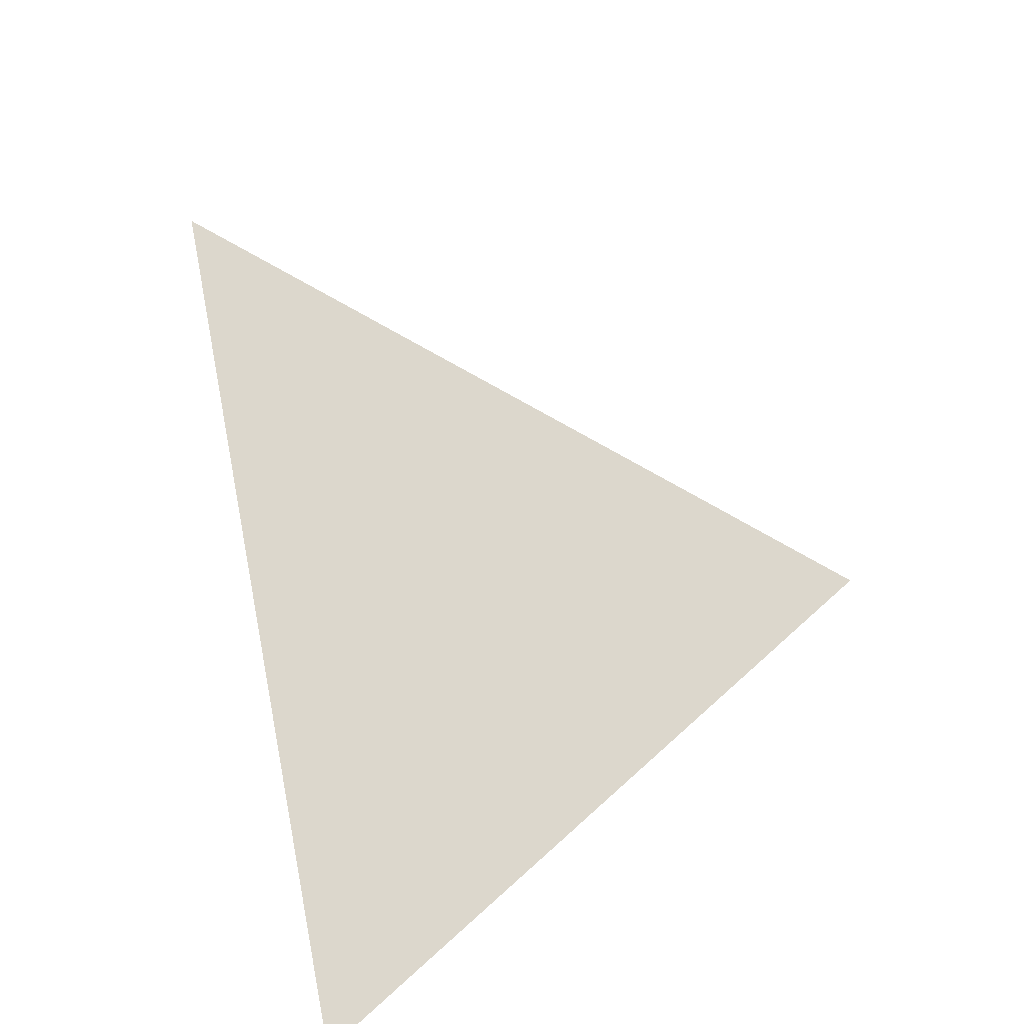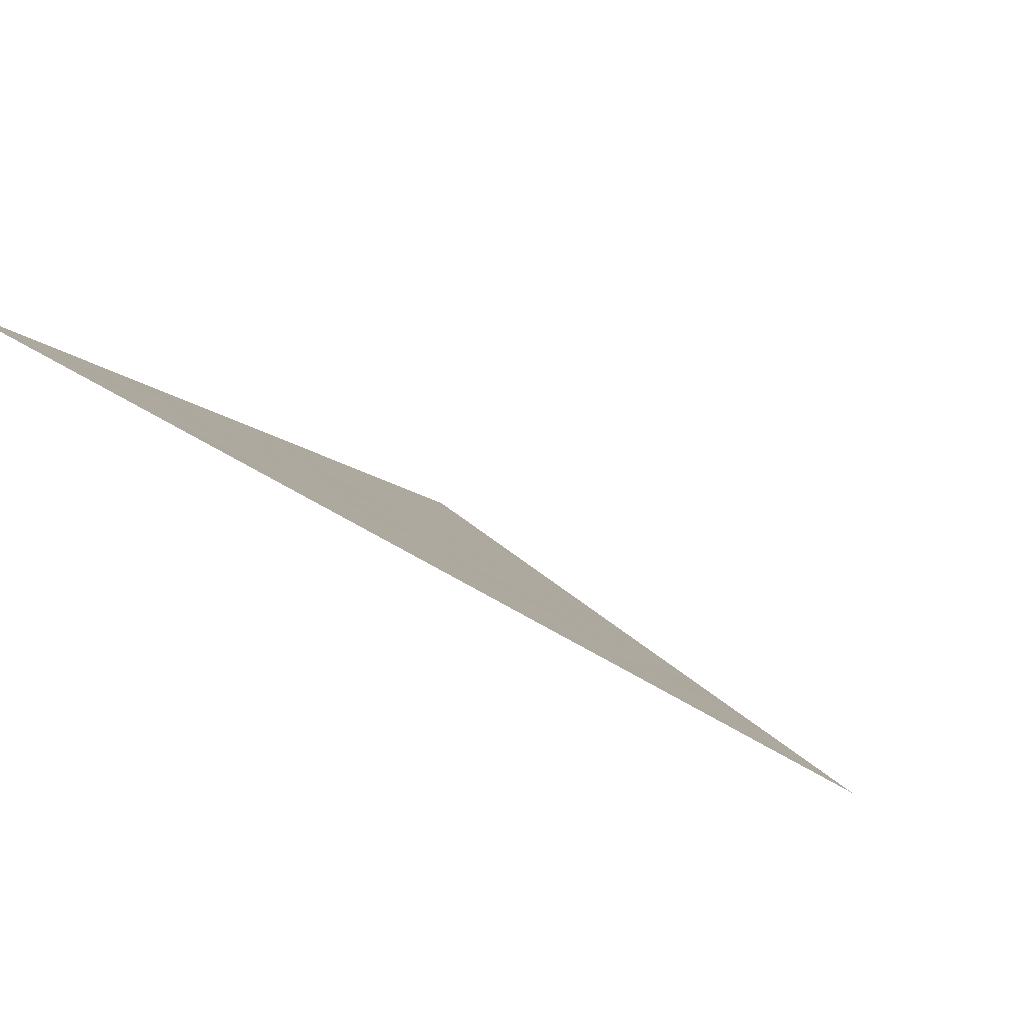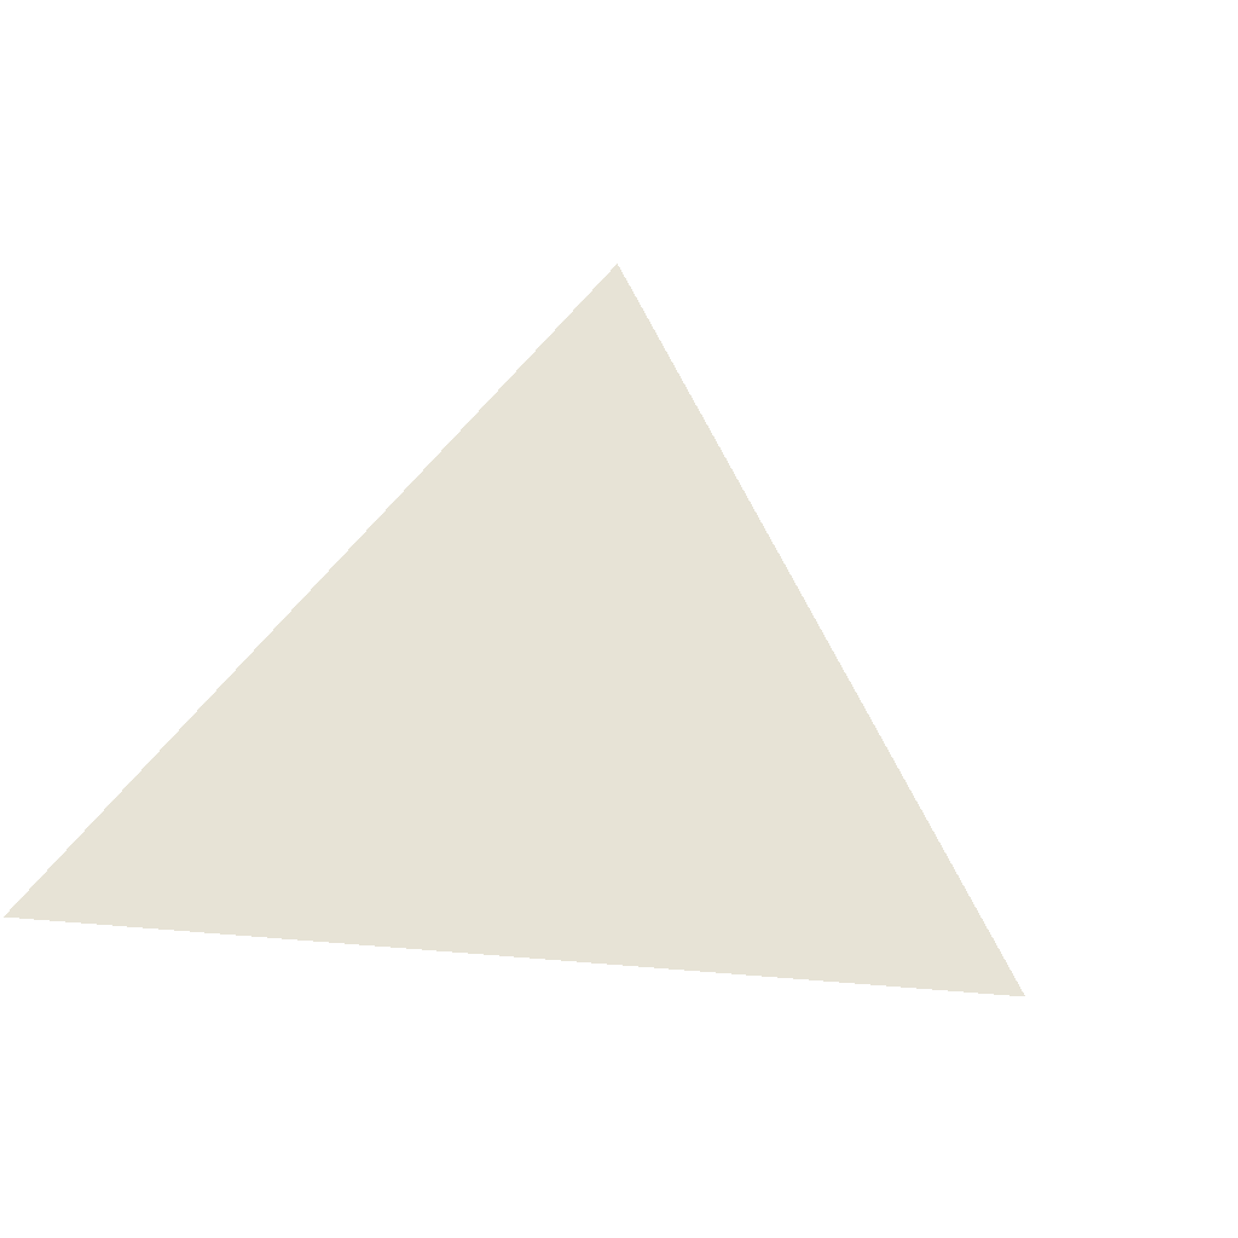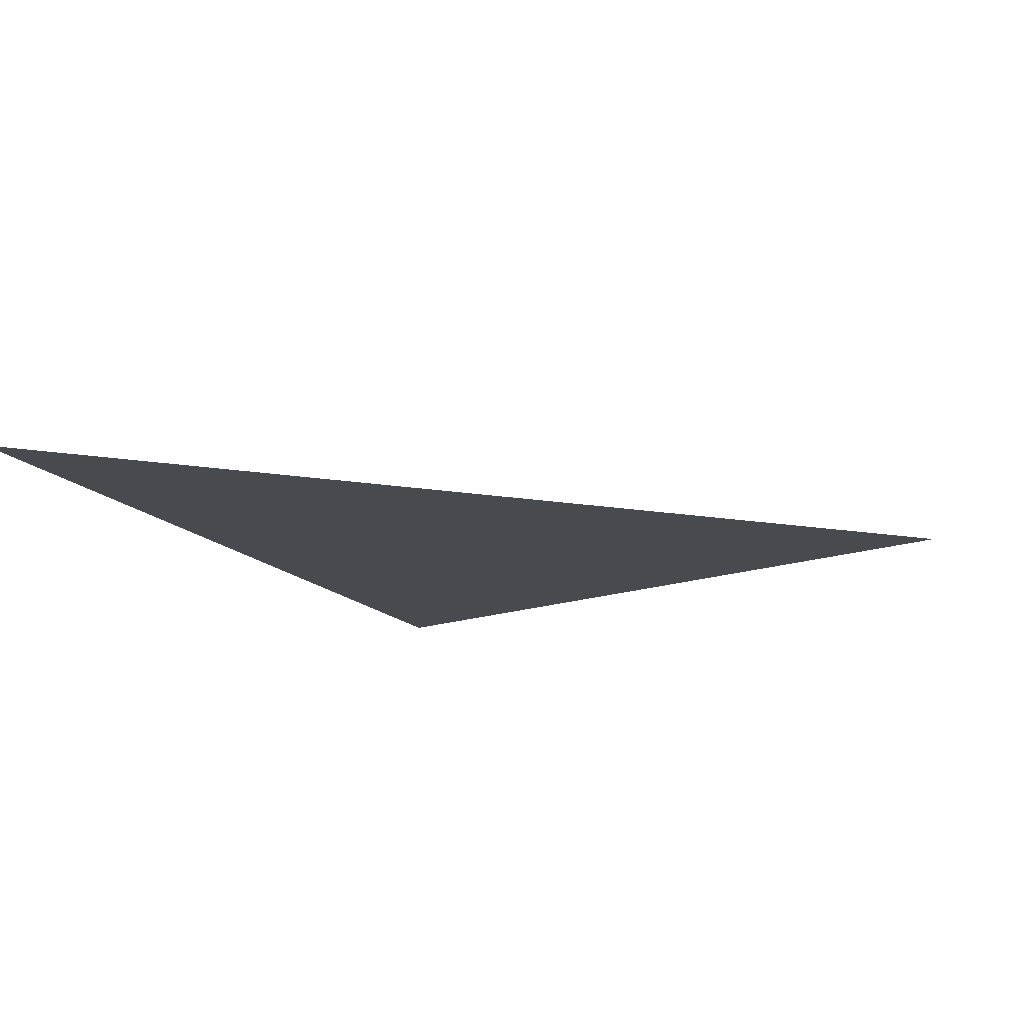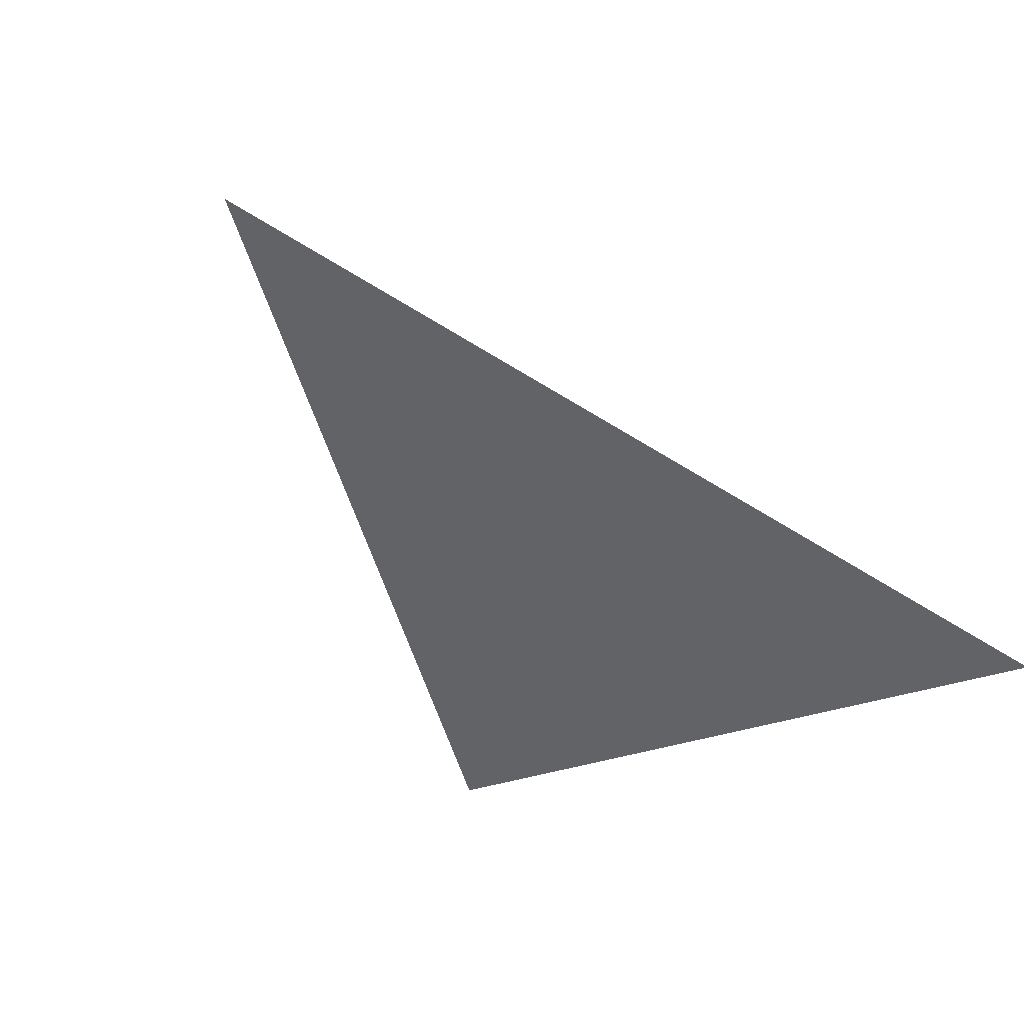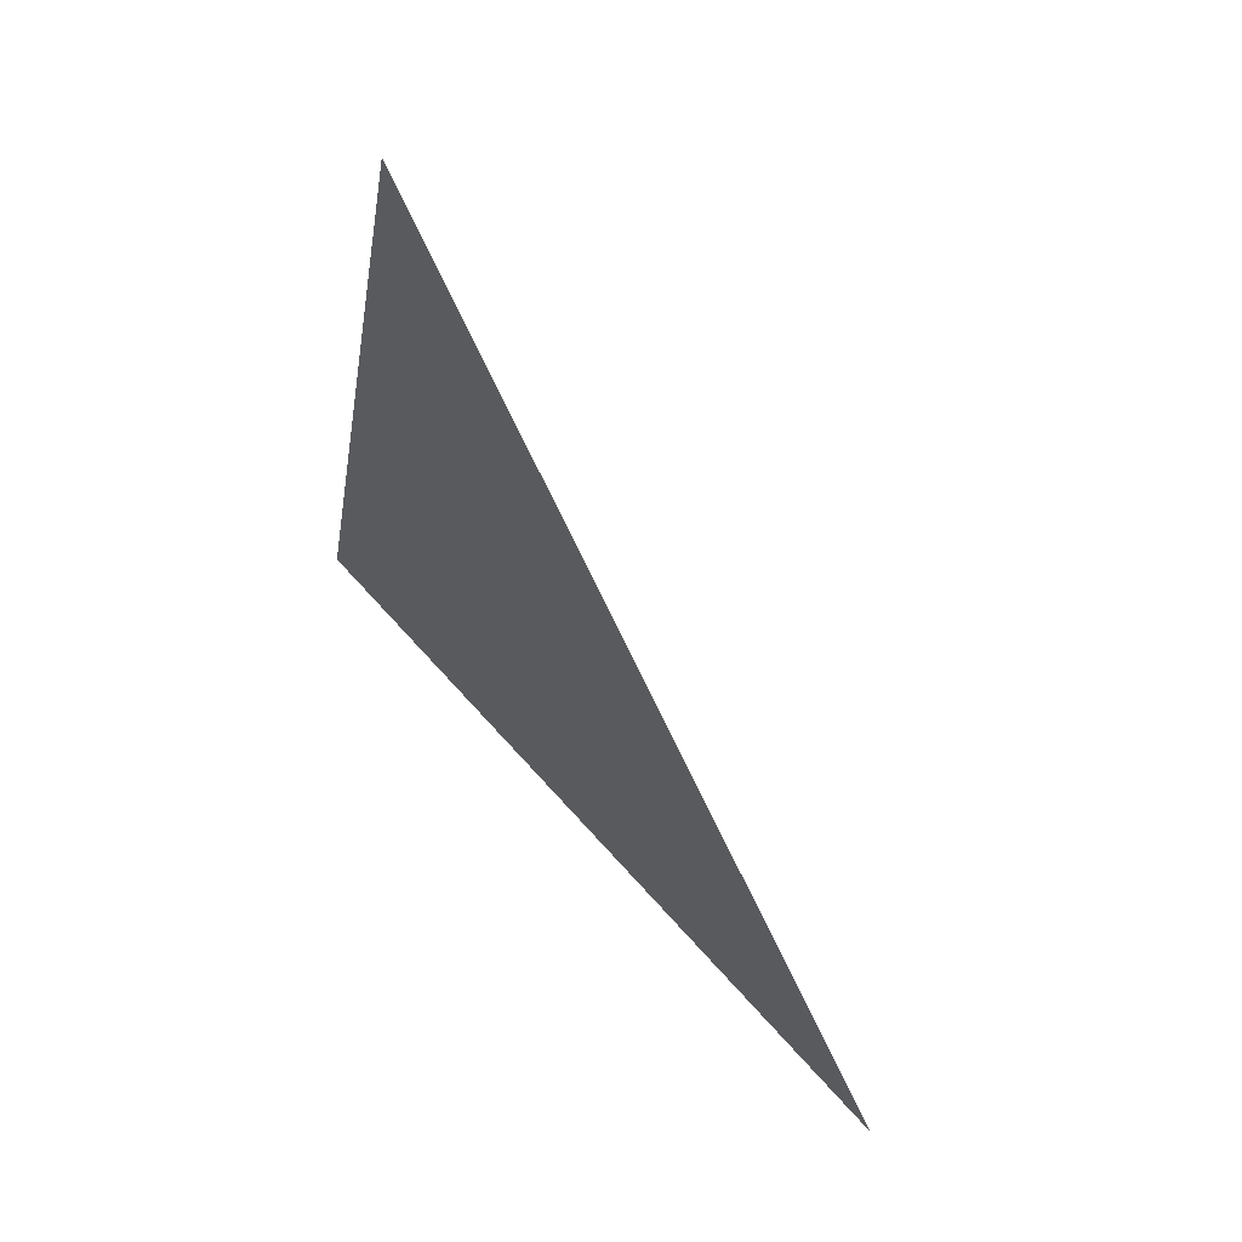
<metadata>
{"format":"obj","ext":"obj","renderer":"f3d","projection":"perspective","resolution":1024,"background":"white","views":[{"elev":40.9,"azim":149.1,"up":"+Z"},{"elev":52.6,"azim":-157.5,"up":"+Y"},{"elev":20.0,"azim":-152.5,"up":"+Z"},{"elev":-50.1,"azim":-169.3,"up":"+Z"},{"elev":-16.4,"azim":71.6,"up":"+Z"},{"elev":-36.1,"azim":-98.0,"up":"+Y"}]}
</metadata>
<code>
o icosahedron_subdivide.005
v 0 0 2
v 0.5528 1.701 0.8944
v -1.447 1.051 0.8944
v 0.2764 0.8507 1.447
v -0.4472 1.376 0.8944
v -0.7236 0.5257 1.447
v 0.4146 1.276 1.171
v 0.1382 0.4253 1.724
v -0.9472 1.214 0.8944
v -1.085 0.7886 1.171
v -0.5854 0.9511 1.171
v -0.2236 0.6882 1.447
v -0.3618 0.2629 1.724
v -0.08541 1.114 1.171
v 0.05279 1.539 0.8944
v 0.4837 1.489 1.033
v 0.3455 1.063 1.309
v 0.2073 0.638 1.585
v 0.0691 0.2127 1.862
v -1.197 1.133 0.8944
v -1.266 0.92 1.033
v -1.016 1.001 1.033
v -0.8354 0.8698 1.171
v -0.9045 0.6572 1.309
v -0.6545 0.7384 1.309
v -0.7663 1.082 1.033
v -0.5163 1.164 1.033
v -0.6972 1.295 0.8944
v -0.4736 0.607 1.447
v -0.5427 0.3943 1.585
v -0.2927 0.4755 1.585
v -0.1118 0.3441 1.724
v -0.1809 0.1314 1.862
v -0.0427 0.5568 1.585
v 0.02639 0.7694 1.447
v 0.09549 0.9821 1.309
v 0.1646 1.195 1.171
v 0.2337 1.407 1.033
v 0.3028 1.62 0.8944
v -0.01631 1.326 1.033
v -0.1972 1.458 0.8944
v -0.2663 1.245 1.033
v -0.4045 0.8196 1.309
v -0.1545 0.9009 1.309
v -0.3354 1.032 1.171
v 0.5182 1.595 0.9635
v 0.4491 1.382 1.102
v 0.38 1.17 1.24
v 0.3109 0.957 1.378
v 0.2418 0.7443 1.516
v 0.1727 0.5317 1.655
v 0.1036 0.319 1.793
v 0.03455 0.1063 1.931
v -1.322 1.092 0.8944
v -1.357 0.9857 0.9635
v -1.232 1.026 0.9635
v -1.141 0.9606 1.033
v -1.176 0.8543 1.102
v -1.051 0.8949 1.102
v -1.107 1.067 0.9635
v -0.9818 1.108 0.9635
v -1.072 1.173 0.8944
v -0.9604 0.8292 1.171
v -0.995 0.7229 1.24
v -0.87 0.7635 1.24
v -0.7795 0.6978 1.309
v -0.8141 0.5914 1.378
v -0.6891 0.6321 1.378
v -0.745 0.8041 1.24
v -0.62 0.8447 1.24
v -0.7104 0.9104 1.171
v -0.6759 1.017 1.102
v -0.5509 1.057 1.102
v -0.6413 1.123 1.033
v -0.6068 1.229 0.9635
v -0.4818 1.27 0.9635
v -0.5722 1.336 0.8944
v -0.7318 1.189 0.9635
v -0.8222 1.255 0.8944
v -0.8568 1.148 0.9635
v -0.9259 0.9355 1.102
v -0.8009 0.9762 1.102
v -0.8913 1.042 1.033
v -0.5986 0.5663 1.447
v -0.6332 0.46 1.516
v -0.5082 0.5006 1.516
v -0.4177 0.4349 1.585
v -0.4523 0.3286 1.655
v -0.3273 0.3692 1.655
v -0.3832 0.5412 1.516
v -0.2582 0.5819 1.516
v -0.3486 0.6476 1.447
v -0.2368 0.3035 1.724
v -0.2714 0.1971 1.793
v -0.1464 0.2378 1.793
v -0.0559 0.172 1.862
v -0.09045 0.06572 1.931
v -0.02135 0.2784 1.793
v 0.0132 0.3847 1.724
v 0.04775 0.491 1.655
v 0.08229 0.5974 1.585
v 0.1168 0.7037 1.516
v 0.1514 0.81 1.447
v -0.008156 0.6631 1.516
v -0.09861 0.7288 1.447
v -0.1332 0.6225 1.516
v -0.2023 0.4098 1.655
v -0.07725 0.4504 1.655
v -0.1677 0.5161 1.585
v 0.1859 0.9164 1.378
v 0.2205 1.023 1.309
v 0.255 1.129 1.24
v 0.2896 1.235 1.171
v 0.13 1.088 1.24
v 0.03959 1.154 1.171
v 0.00504 1.048 1.24
v 0.3241 1.342 1.102
v 0.3587 1.448 1.033
v 0.3932 1.554 0.9635
v 0.4278 1.661 0.8944
v 0.2682 1.514 0.9635
v 0.1778 1.579 0.8944
v 0.1432 1.473 0.9635
v 0.01824 1.433 0.9635
v -0.07221 1.498 0.8944
v -0.1068 1.392 0.9635
v -0.2318 1.351 0.9635
v -0.3222 1.417 0.8944
v -0.3568 1.311 0.9635
v -0.1413 1.286 1.033
v -0.1759 1.179 1.102
v -0.05086 1.22 1.102
v 0.1991 1.301 1.102
v 0.1087 1.367 1.033
v 0.07414 1.26 1.102
v -0.5641 0.6727 1.378
v -0.4391 0.7133 1.378
v -0.3141 0.7539 1.378
v -0.5295 0.779 1.309
v -0.495 0.8853 1.24
v -0.1891 0.7945 1.378
v -0.06406 0.8351 1.378
v 0.06094 0.8758 1.378
v -0.02951 0.9415 1.309
v -0.12 1.007 1.24
v -0.2104 1.073 1.171
v -0.3009 1.139 1.102
v -0.3913 1.204 1.033
v -0.4259 1.098 1.102
v -0.4604 0.9917 1.171
v -0.2795 0.8602 1.309
v -0.245 0.9666 1.24
v -0.37 0.926 1.24
f 3 55 54
f 55 21 56
f 56 20 54
f 55 56 54
f 21 58 57
f 58 10 59
f 59 22 57
f 58 59 57
f 22 61 60
f 61 9 62
f 62 20 60
f 61 62 60
f 21 57 56
f 57 22 60
f 60 20 56
f 57 60 56
f 10 64 63
f 64 24 65
f 65 23 63
f 64 65 63
f 24 67 66
f 67 6 68
f 68 25 66
f 67 68 66
f 25 70 69
f 70 11 71
f 71 23 69
f 70 71 69
f 24 66 65
f 66 25 69
f 69 23 65
f 66 69 65
f 11 73 72
f 73 27 74
f 74 26 72
f 73 74 72
f 27 76 75
f 76 5 77
f 77 28 75
f 76 77 75
f 28 79 78
f 79 9 80
f 80 26 78
f 79 80 78
f 27 75 74
f 75 28 78
f 78 26 74
f 75 78 74
f 10 63 59
f 63 23 81
f 81 22 59
f 63 81 59
f 23 71 82
f 71 11 72
f 72 26 82
f 71 72 82
f 26 80 83
f 80 9 61
f 61 22 83
f 80 61 83
f 23 82 81
f 82 26 83
f 83 22 81
f 82 83 81
f 6 85 84
f 85 30 86
f 86 29 84
f 85 86 84
f 30 88 87
f 88 13 89
f 89 31 87
f 88 89 87
f 31 91 90
f 91 12 92
f 92 29 90
f 91 92 90
f 30 87 86
f 87 31 90
f 90 29 86
f 87 90 86
f 13 94 93
f 94 33 95
f 95 32 93
f 94 95 93
f 33 97 96
f 97 1 53
f 53 19 96
f 97 53 96
f 19 52 98
f 52 8 99
f 99 32 98
f 52 99 98
f 33 96 95
f 96 19 98
f 98 32 95
f 96 98 95
f 8 51 100
f 51 18 101
f 101 34 100
f 51 101 100
f 18 50 102
f 50 4 103
f 103 35 102
f 50 103 102
f 35 105 104
f 105 12 106
f 106 34 104
f 105 106 104
f 18 102 101
f 102 35 104
f 104 34 101
f 102 104 101
f 13 93 89
f 93 32 107
f 107 31 89
f 93 107 89
f 32 99 108
f 99 8 100
f 100 34 108
f 99 100 108
f 34 106 109
f 106 12 91
f 91 31 109
f 106 91 109
f 32 108 107
f 108 34 109
f 109 31 107
f 108 109 107
f 4 49 110
f 49 17 111
f 111 36 110
f 49 111 110
f 17 48 112
f 48 7 113
f 113 37 112
f 48 113 112
f 37 115 114
f 115 14 116
f 116 36 114
f 115 116 114
f 17 112 111
f 112 37 114
f 114 36 111
f 112 114 111
f 7 47 117
f 47 16 118
f 118 38 117
f 47 118 117
f 16 46 119
f 46 2 120
f 120 39 119
f 46 120 119
f 39 122 121
f 122 15 123
f 123 38 121
f 122 123 121
f 16 119 118
f 119 39 121
f 121 38 118
f 119 121 118
f 15 125 124
f 125 41 126
f 126 40 124
f 125 126 124
f 41 128 127
f 128 5 129
f 129 42 127
f 128 129 127
f 42 131 130
f 131 14 132
f 132 40 130
f 131 132 130
f 41 127 126
f 127 42 130
f 130 40 126
f 127 130 126
f 7 117 113
f 117 38 133
f 133 37 113
f 117 133 113
f 38 123 134
f 123 15 124
f 124 40 134
f 123 124 134
f 40 132 135
f 132 14 115
f 115 37 135
f 132 115 135
f 38 134 133
f 134 40 135
f 135 37 133
f 134 135 133
f 6 84 68
f 84 29 136
f 136 25 68
f 84 136 68
f 29 92 137
f 92 12 138
f 138 43 137
f 92 138 137
f 43 140 139
f 140 11 70
f 70 25 139
f 140 70 139
f 29 137 136
f 137 43 139
f 139 25 136
f 137 139 136
f 12 105 141
f 105 35 142
f 142 44 141
f 105 142 141
f 35 103 143
f 103 4 110
f 110 36 143
f 103 110 143
f 36 116 144
f 116 14 145
f 145 44 144
f 116 145 144
f 35 143 142
f 143 36 144
f 144 44 142
f 143 144 142
f 14 131 146
f 131 42 147
f 147 45 146
f 131 147 146
f 42 129 148
f 129 5 76
f 76 27 148
f 129 76 148
f 27 73 149
f 73 11 150
f 150 45 149
f 73 150 149
f 42 148 147
f 148 27 149
f 149 45 147
f 148 149 147
f 12 141 138
f 141 44 151
f 151 43 138
f 141 151 138
f 44 145 152
f 145 14 146
f 146 45 152
f 145 146 152
f 45 150 153
f 150 11 140
f 140 43 153
f 150 140 153
f 44 152 151
f 152 45 153
f 153 43 151
f 152 153 151

</code>
